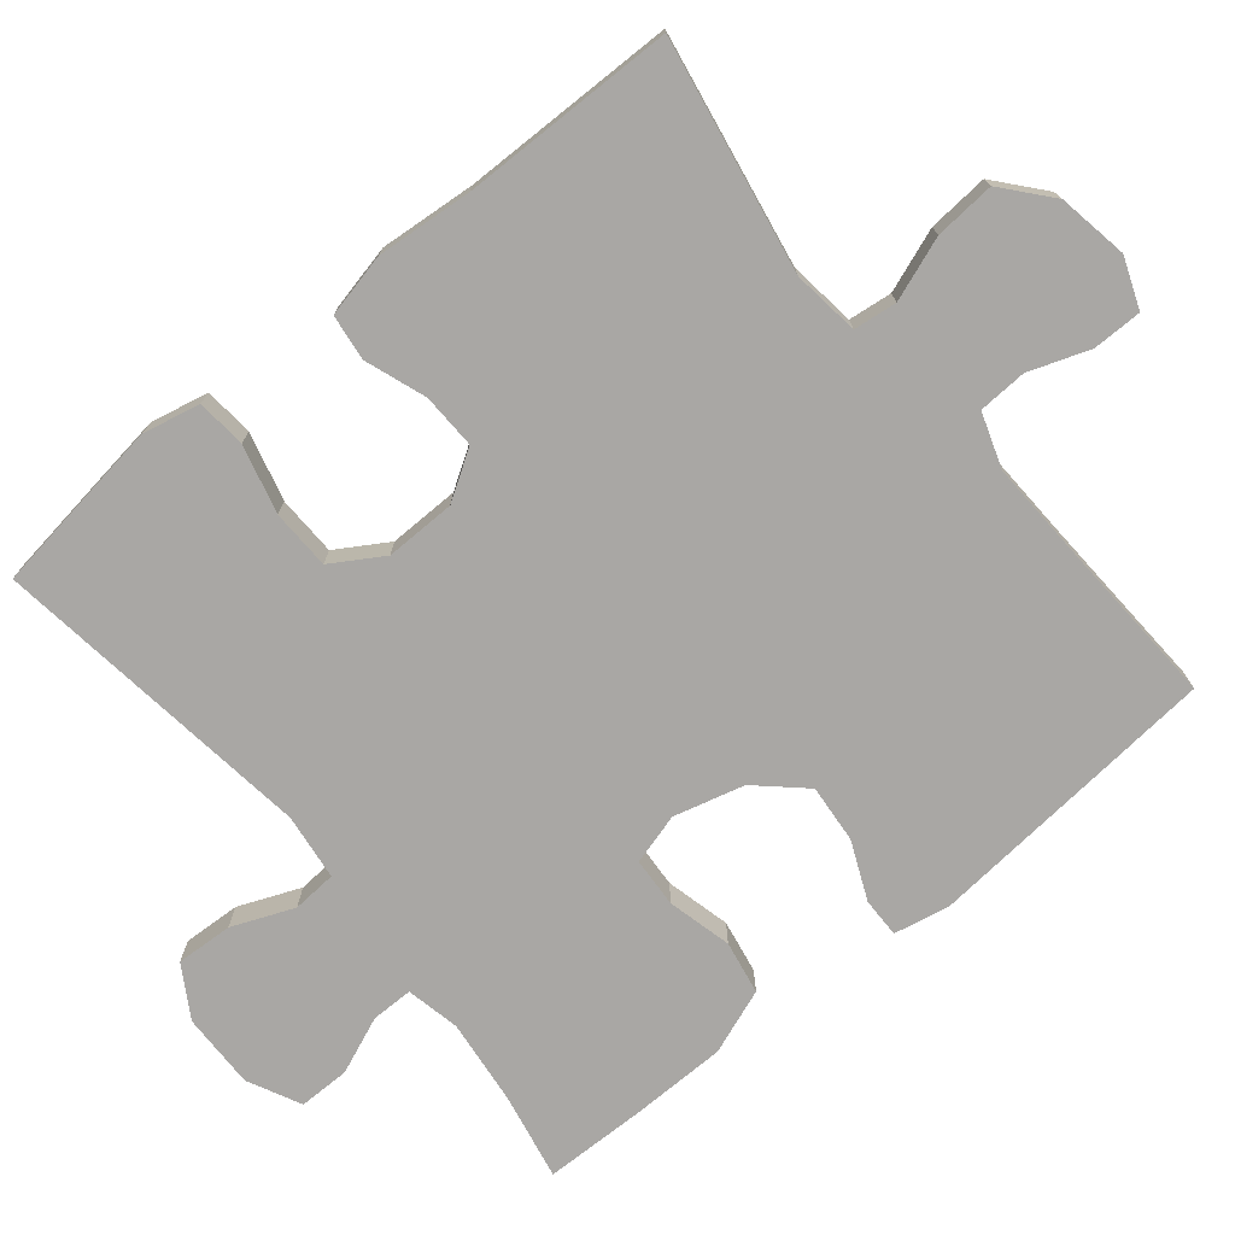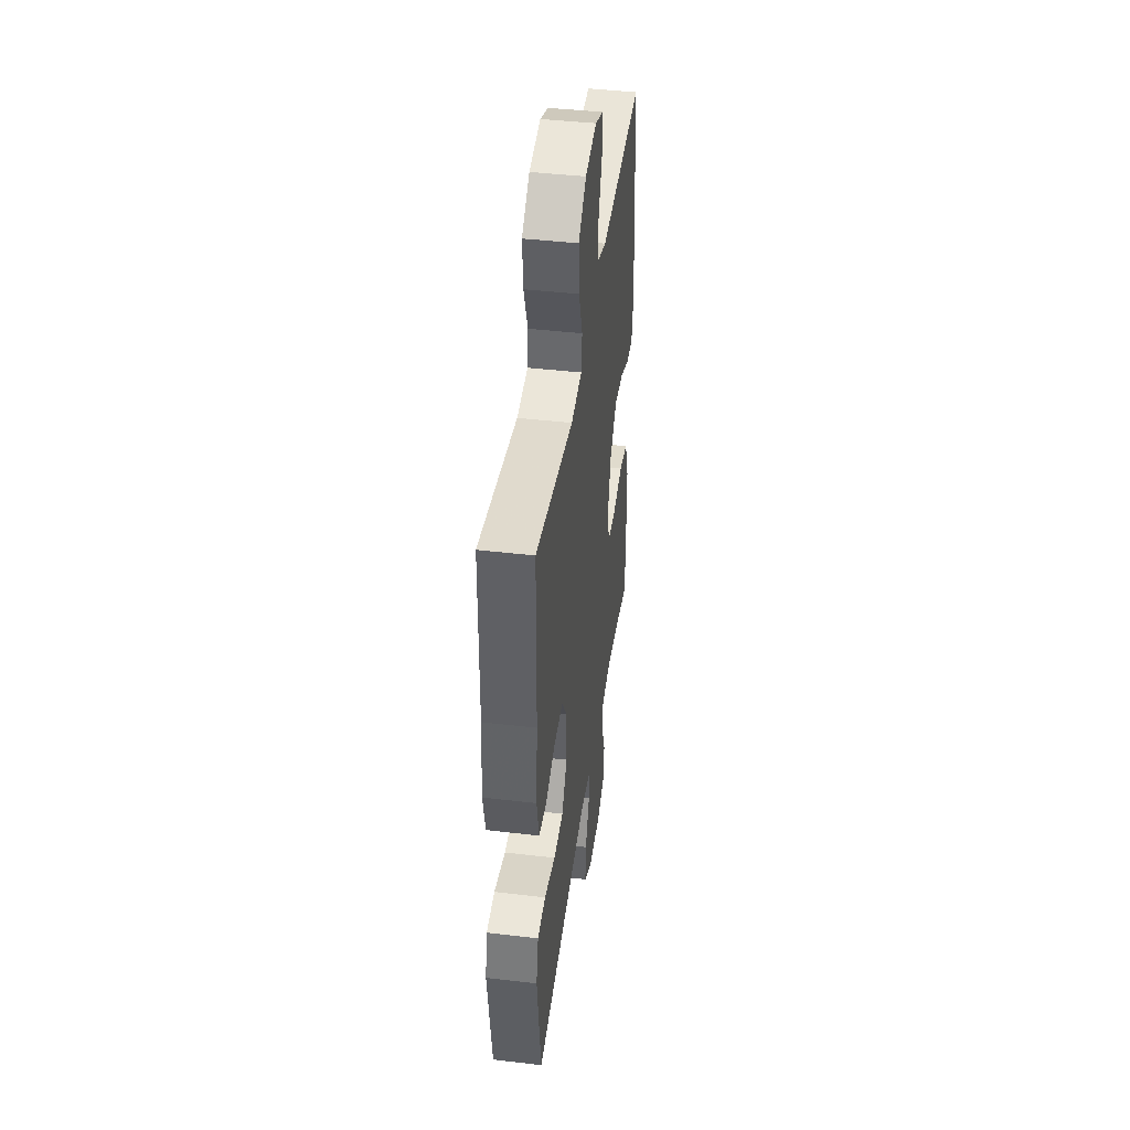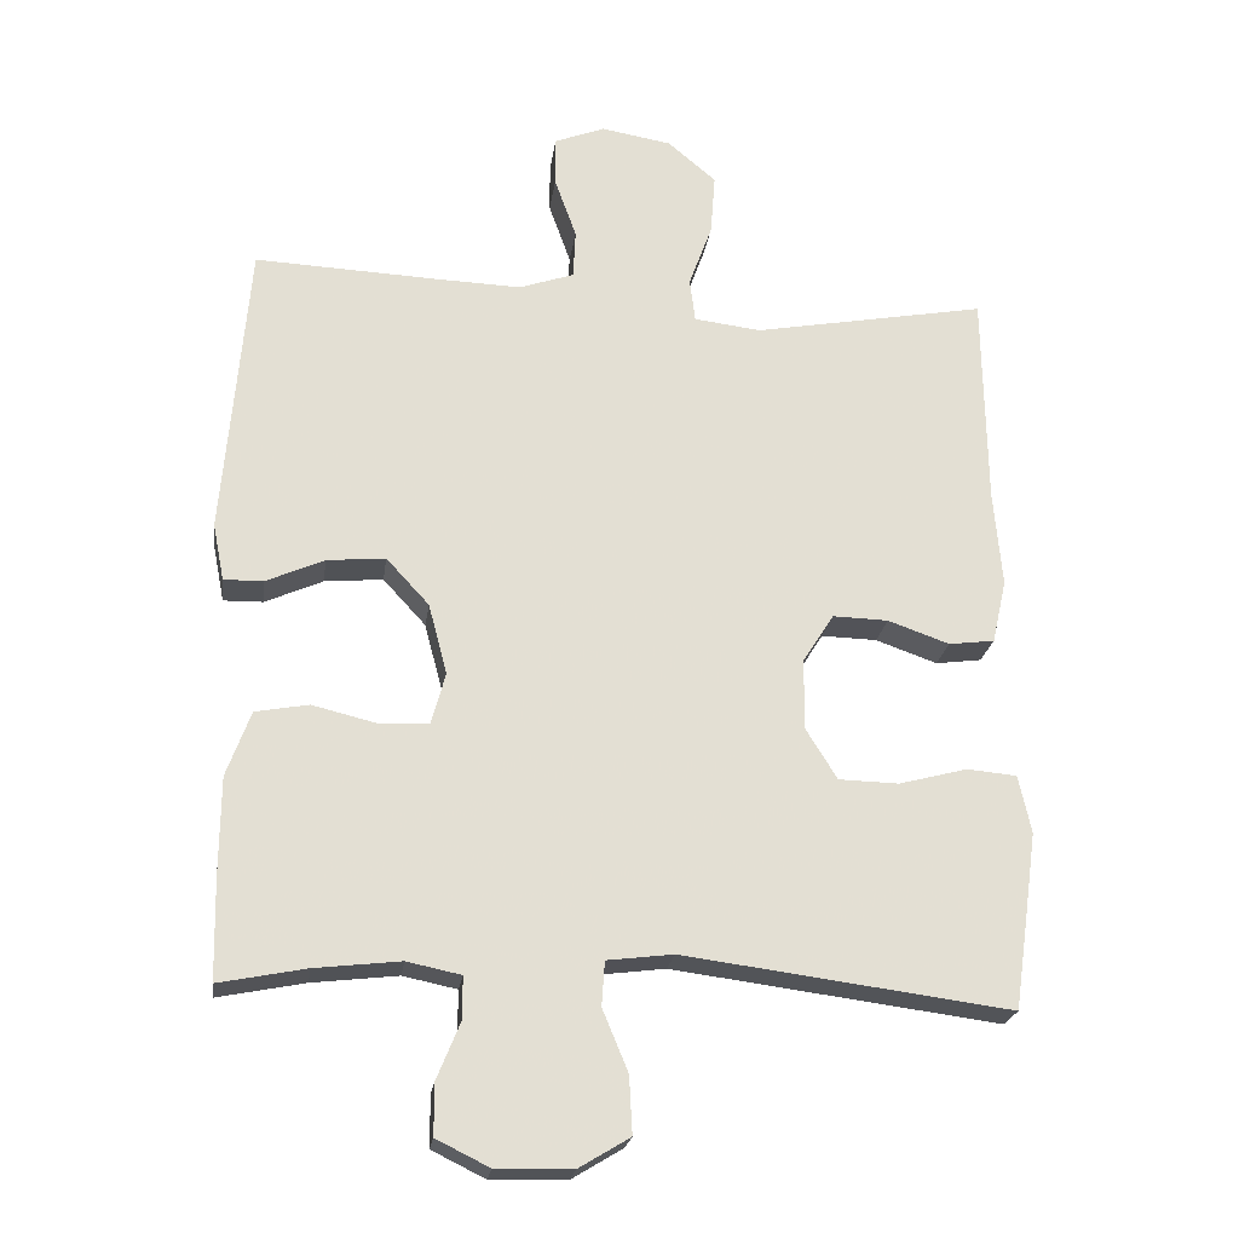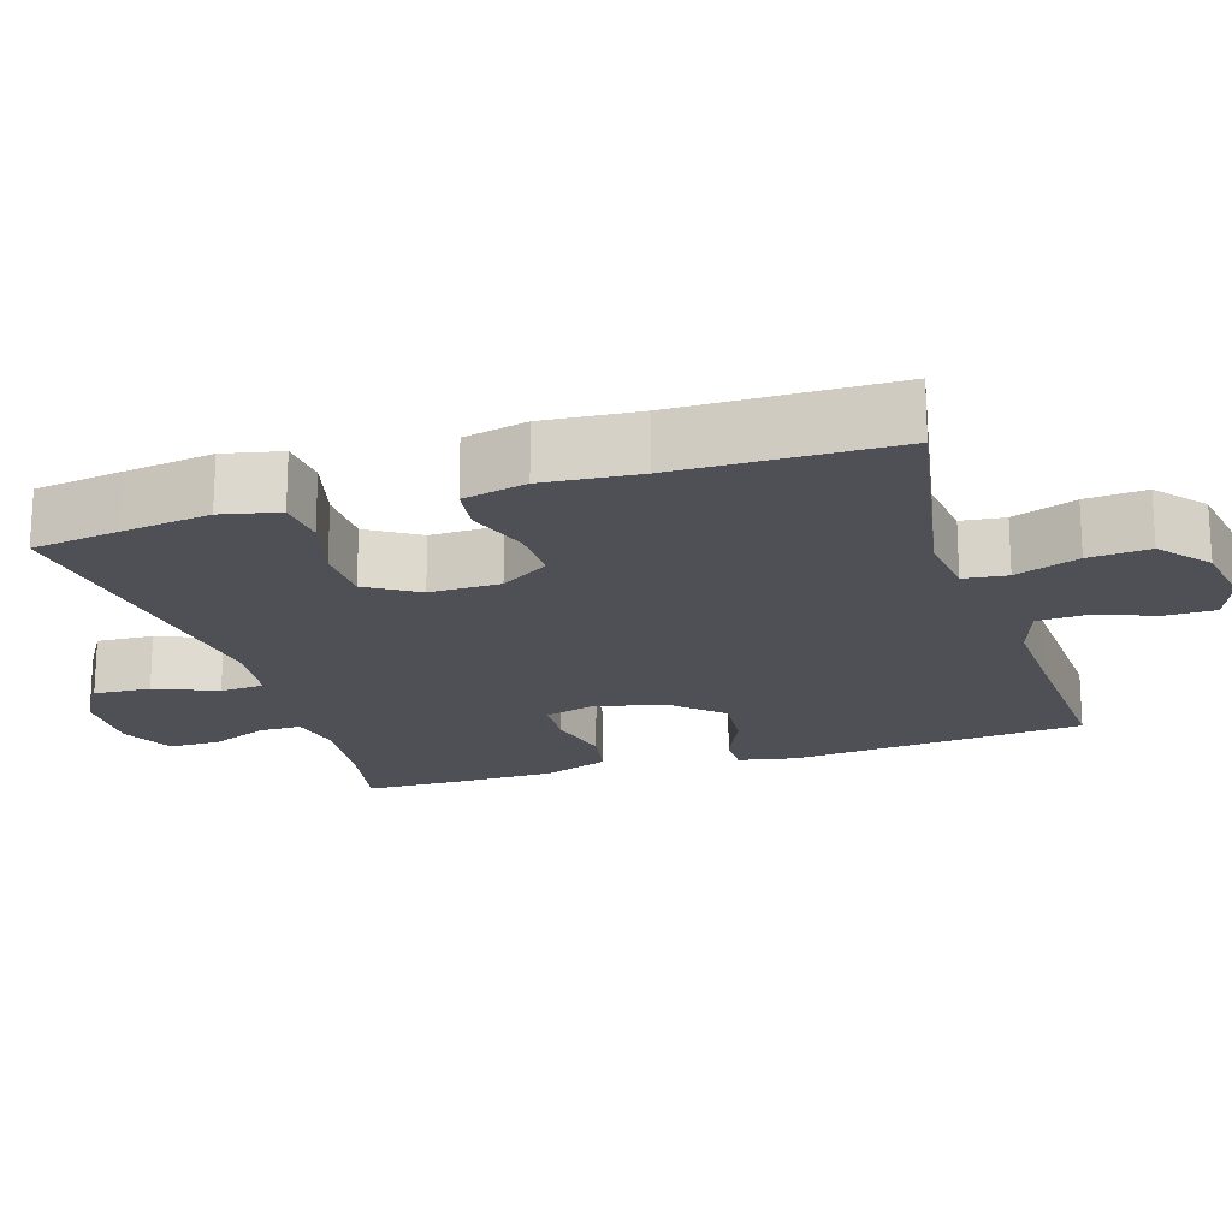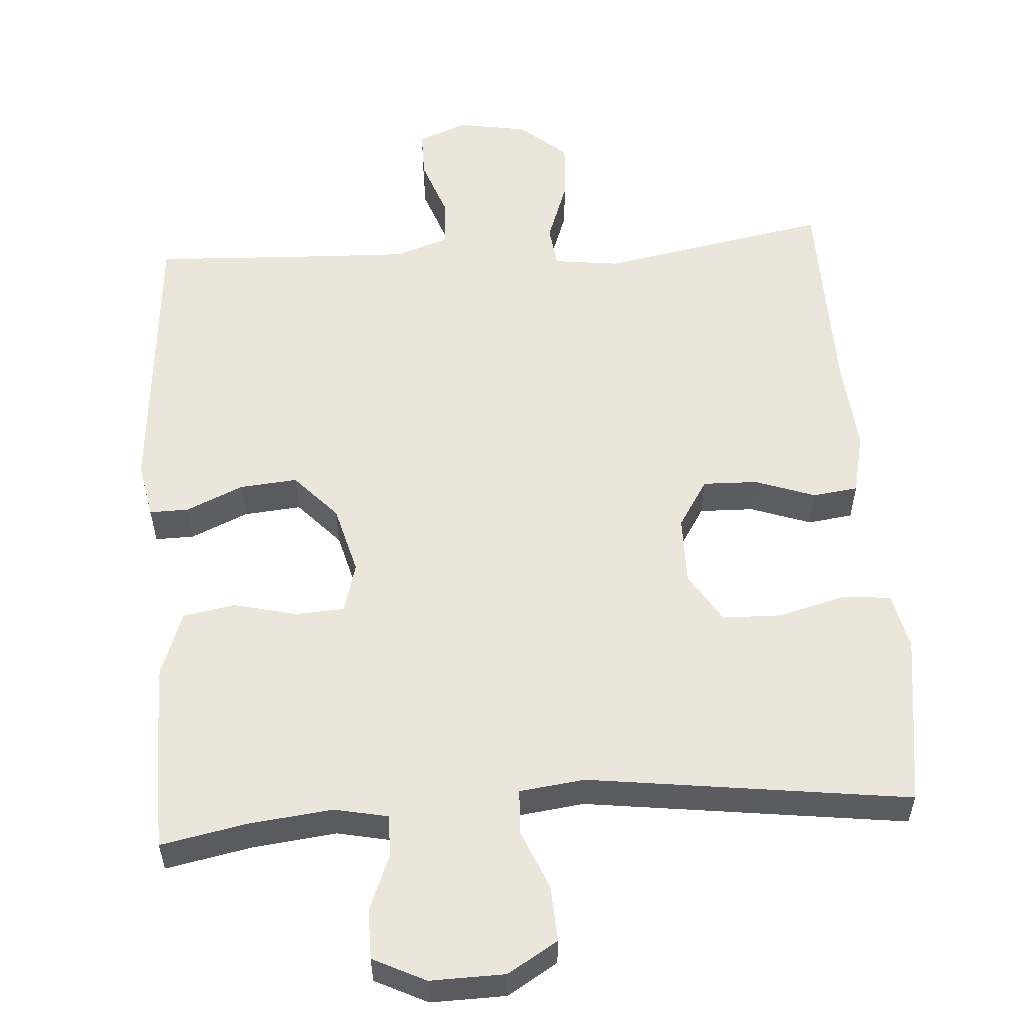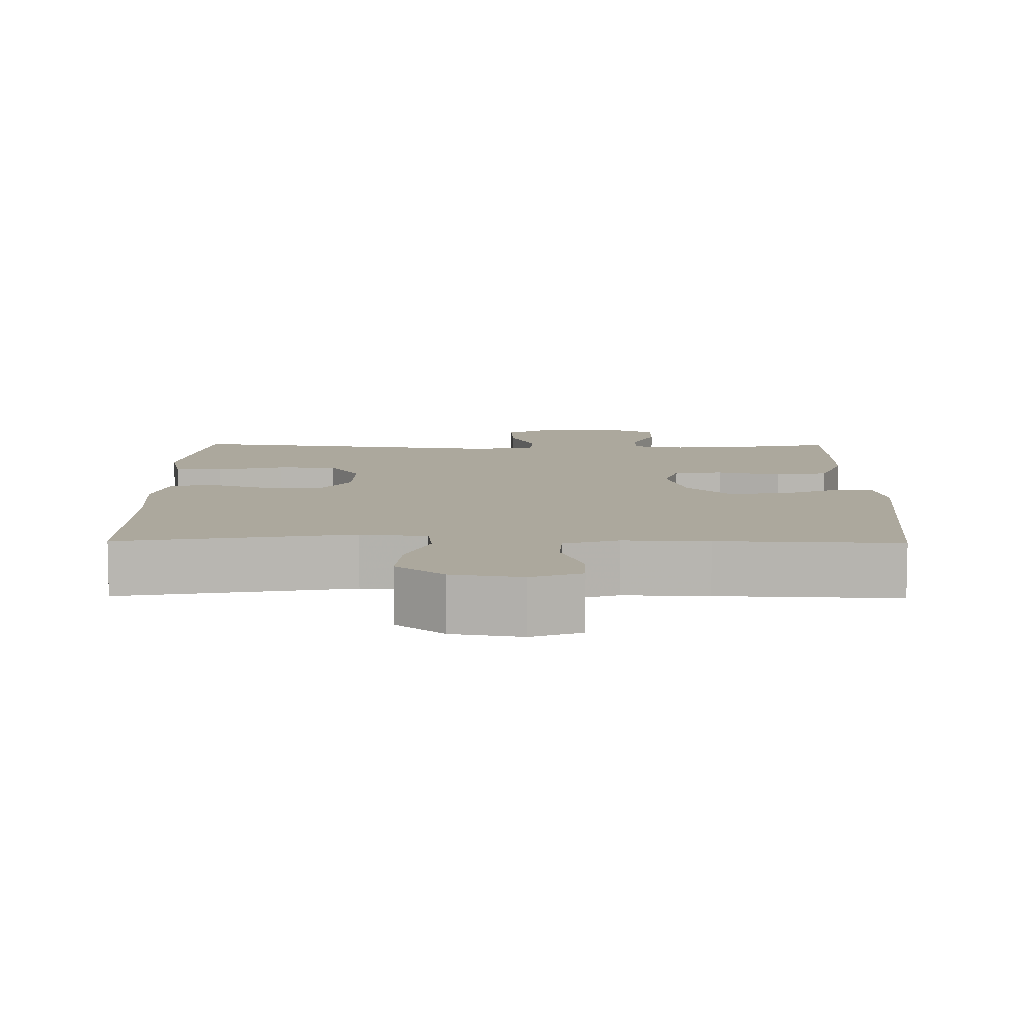
<metadata>
{"format":"obj","ext":"obj","renderer":"f3d","projection":"perspective","resolution":1024,"background":"white","views":[{"elev":-74.8,"azim":-50.5,"up":"+Y"},{"elev":43.1,"azim":-82.1,"up":"+Z"},{"elev":-22.4,"azim":172.2,"up":"+Z"},{"elev":-19.4,"azim":-72.6,"up":"+Y"},{"elev":55.9,"azim":176.0,"up":"+Y"},{"elev":8.6,"azim":0.8,"up":"+Y"}]}
</metadata>
<code>
v -0.5 0.07 -0.5
v -0.517 0.07 -0.381
v -0.533 0.07 -0.265
v -0.516 0.07 -0.188
v -0.45 0.07 -0.182
v -0.359 0.07 -0.206
v -0.279 0.07 -0.204
v -0.237 0.07 -0.136
v -0.238 0.07 -0.042
v -0.279 0.07 0.023
v -0.353 0.07 0.021
v -0.435 0.07 -0.008
v -0.496 0.07 0
v -0.515 0.07 0.085
v -0.504 0.07 0.213
v -0.5 0.07 0.5
v -0.189 0.07 0.443
v -0.1 0.07 0.454
v -0.093 0.07 0.512
v -0.124 0.07 0.597
v -0.13 0.07 0.678
v -0.066 0.07 0.732
v 0.028 0.07 0.748
v 0.095 0.07 0.722
v 0.095 0.07 0.656
v 0.066 0.07 0.575
v 0.069 0.07 0.51
v 0.142 0.07 0.485
v 0.257 0.07 0.489
v 0.5 0.07 0.5
v 0.533 0.07 0.105
v 0.518 0.07 0.029
v 0.465 0.07 0.03
v 0.388 0.07 0.064
v 0.31 0.07 0.071
v 0.253 0.07 0.009
v 0.228 0.07 -0.085
v 0.247 0.07 -0.153
v 0.313 0.07 -0.157
v 0.399 0.07 -0.136
v 0.47 0.07 -0.149
v 0.502 0.07 -0.236
v 0.503 0.07 -0.364
v 0.5 0.07 -0.5
v 0.384 0.07 -0.477
v 0.27 0.07 -0.464
v 0.198 0.07 -0.479
v 0.198 0.07 -0.535
v 0.229 0.07 -0.611
v 0.229 0.07 -0.679
v 0.158 0.07 -0.714
v 0.057 0.07 -0.712
v -0.011 0.07 -0.671
v -0.007 0.07 -0.595
v 0.027 0.07 -0.513
v 0.023 0.07 -0.454
v -0.065 0.07 -0.443
v -0.5 0 -0.5
v -0.517 0 -0.381
v -0.533 0 -0.265
v -0.516 0 -0.188
v -0.45 0 -0.182
v -0.359 0 -0.206
v -0.279 0 -0.204
v -0.237 0 -0.136
v -0.238 0 -0.042
v -0.279 0 0.023
v -0.353 0 0.021
v -0.435 0 -0.008
v -0.496 0 0
v -0.515 0 0.085
v -0.504 0 0.213
v -0.5 0 0.5
v -0.189 0 0.443
v -0.1 0 0.454
v -0.093 0 0.512
v -0.124 0 0.597
v -0.13 0 0.678
v -0.066 0 0.732
v 0.028 0 0.748
v 0.095 0 0.722
v 0.095 0 0.656
v 0.066 0 0.575
v 0.069 0 0.51
v 0.142 0 0.485
v 0.257 0 0.489
v 0.5 0 0.5
v 0.533 0 0.105
v 0.518 0 0.029
v 0.465 0 0.03
v 0.388 0 0.064
v 0.31 0 0.071
v 0.253 0 0.009
v 0.228 0 -0.085
v 0.247 0 -0.153
v 0.313 0 -0.157
v 0.399 0 -0.136
v 0.47 0 -0.149
v 0.502 0 -0.236
v 0.503 0 -0.364
v 0.5 0 -0.5
v 0.384 0 -0.477
v 0.27 0 -0.464
v 0.198 0 -0.479
v 0.198 0 -0.535
v 0.229 0 -0.611
v 0.229 0 -0.679
v 0.158 0 -0.714
v 0.057 0 -0.712
v -0.011 0 -0.671
v -0.007 0 -0.595
v 0.027 0 -0.513
v 0.023 0 -0.454
v -0.065 0 -0.443
f 52 53 54 55
f 52 55 56
f 51 52 56
f 48 49 50 51
f 47 48 51 56
f 46 47 56
f 42 43 44 45
f 42 45 46
f 39 40 41 42
f 38 39 42 46
f 37 38 46 56
f 31 32 33 34
f 29 30 31 34
f 28 29 34 35
f 27 28 35 36
f 23 24 25 26
f 23 26 27
f 22 23 27
f 19 20 21 22
f 18 19 22 27
f 15 16 17
f 15 17 18
f 11 12 13 14
f 10 11 14 15
f 3 4 5 6
f 3 6 7
f 57 1 2 3
f 57 3 7
f 56 57 7 8
f 37 56 8 9
f 36 37 9 10
f 18 27 36
f 10 15 18 36
f 112 111 110 109
f 113 112 109
f 113 109 108
f 108 107 106 105
f 113 108 105 104
f 113 104 103
f 102 101 100 99
f 103 102 99
f 99 98 97 96
f 103 99 96 95
f 113 103 95 94
f 91 90 89 88
f 91 88 87 86
f 92 91 86 85
f 93 92 85 84
f 83 82 81 80
f 84 83 80
f 84 80 79
f 79 78 77 76
f 84 79 76 75
f 74 73 72
f 75 74 72
f 71 70 69 68
f 72 71 68 67
f 63 62 61 60
f 64 63 60
f 60 59 58 114
f 64 60 114
f 65 64 114 113
f 66 65 113 94
f 67 66 94 93
f 93 84 75
f 93 75 72 67
f 1 58 59 2
f 2 59 60 3
f 3 60 61 4
f 4 61 62 5
f 5 62 63 6
f 6 63 64 7
f 7 64 65 8
f 8 65 66 9
f 9 66 67 10
f 10 67 68 11
f 11 68 69 12
f 12 69 70 13
f 13 70 71 14
f 14 71 72 15
f 15 72 73 16
f 16 73 74 17
f 17 74 75 18
f 18 75 76 19
f 19 76 77 20
f 20 77 78 21
f 21 78 79 22
f 22 79 80 23
f 23 80 81 24
f 24 81 82 25
f 25 82 83 26
f 26 83 84 27
f 27 84 85 28
f 28 85 86 29
f 29 86 87 30
f 30 87 88 31
f 31 88 89 32
f 32 89 90 33
f 33 90 91 34
f 34 91 92 35
f 35 92 93 36
f 36 93 94 37
f 37 94 95 38
f 38 95 96 39
f 39 96 97 40
f 40 97 98 41
f 41 98 99 42
f 42 99 100 43
f 43 100 101 44
f 44 101 102 45
f 45 102 103 46
f 46 103 104 47
f 47 104 105 48
f 48 105 106 49
f 49 106 107 50
f 50 107 108 51
f 51 108 109 52
f 52 109 110 53
f 53 110 111 54
f 54 111 112 55
f 55 112 113 56
f 56 113 114 57
f 57 114 58 1

</code>
